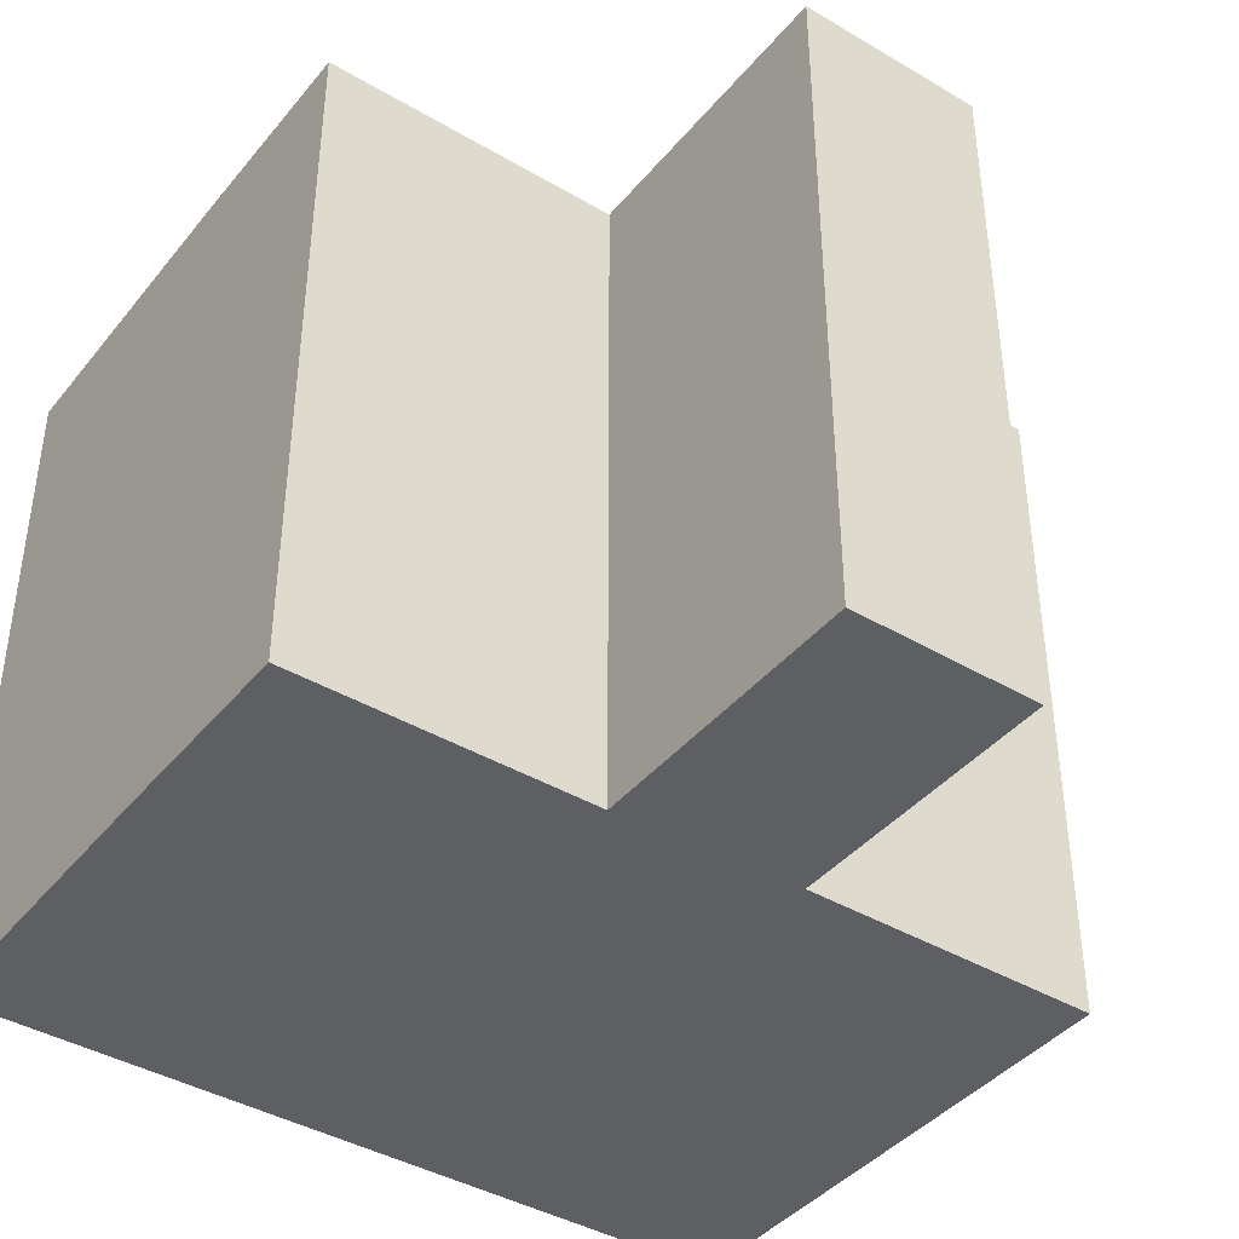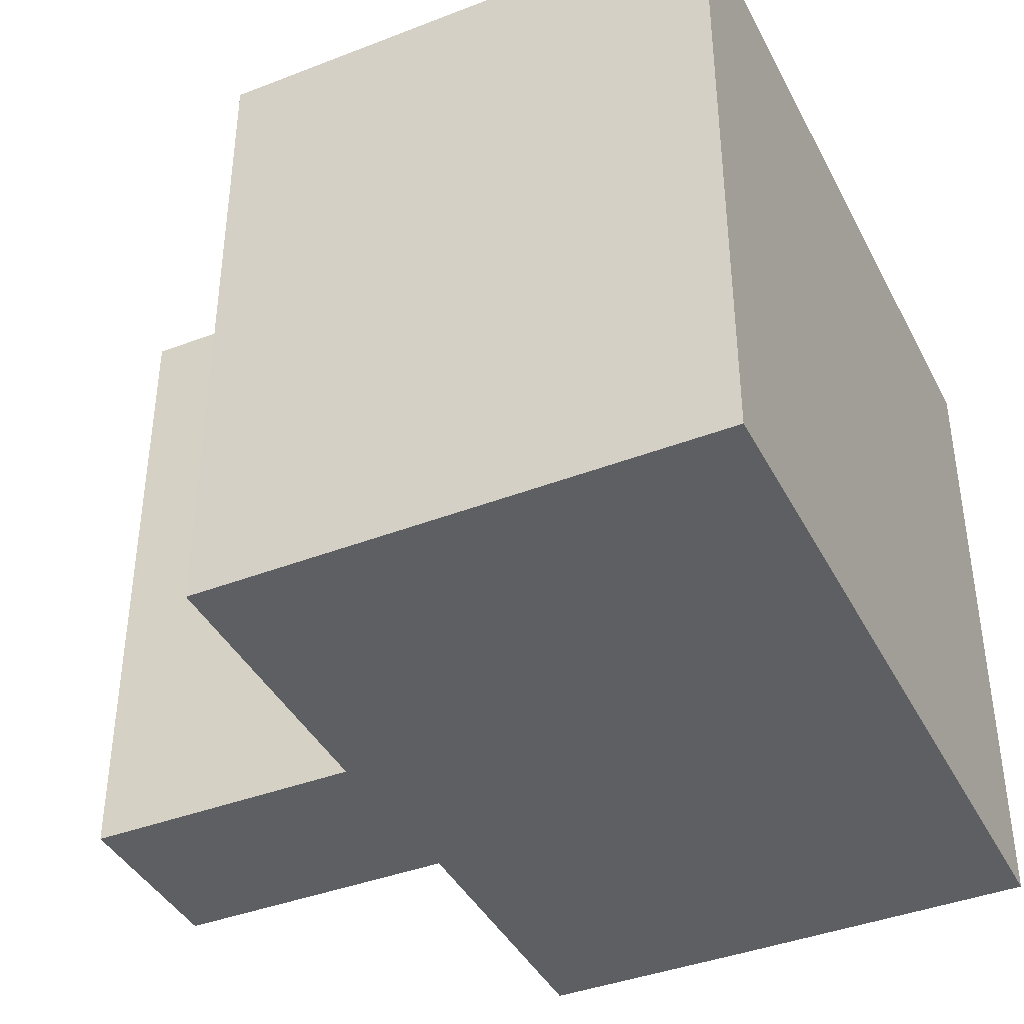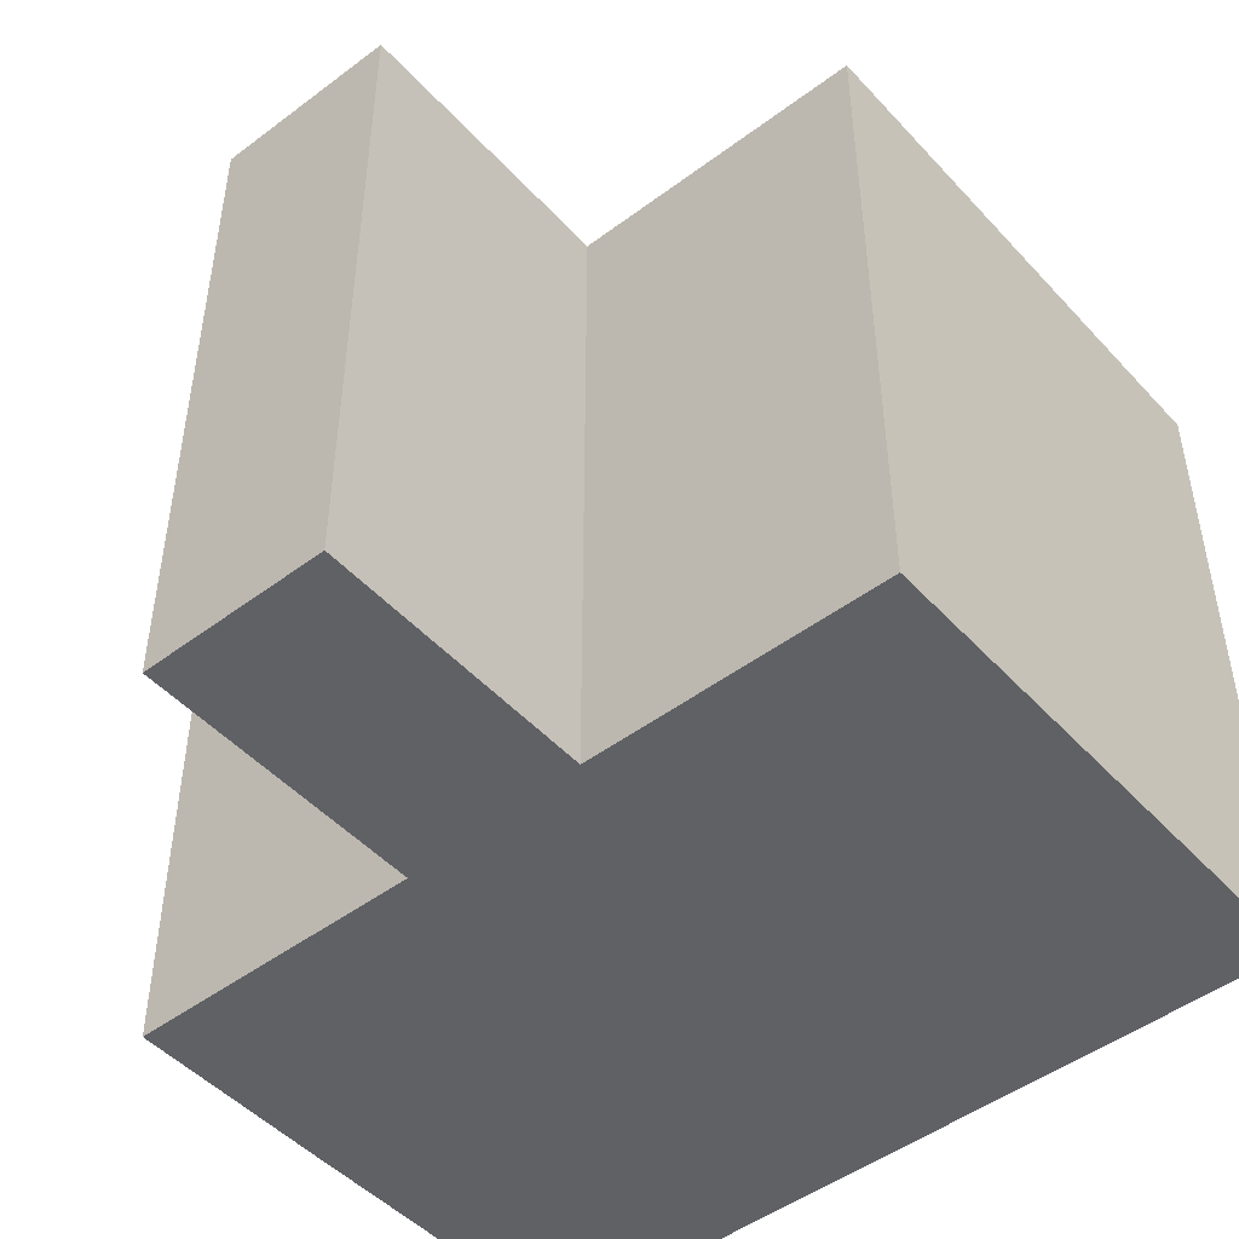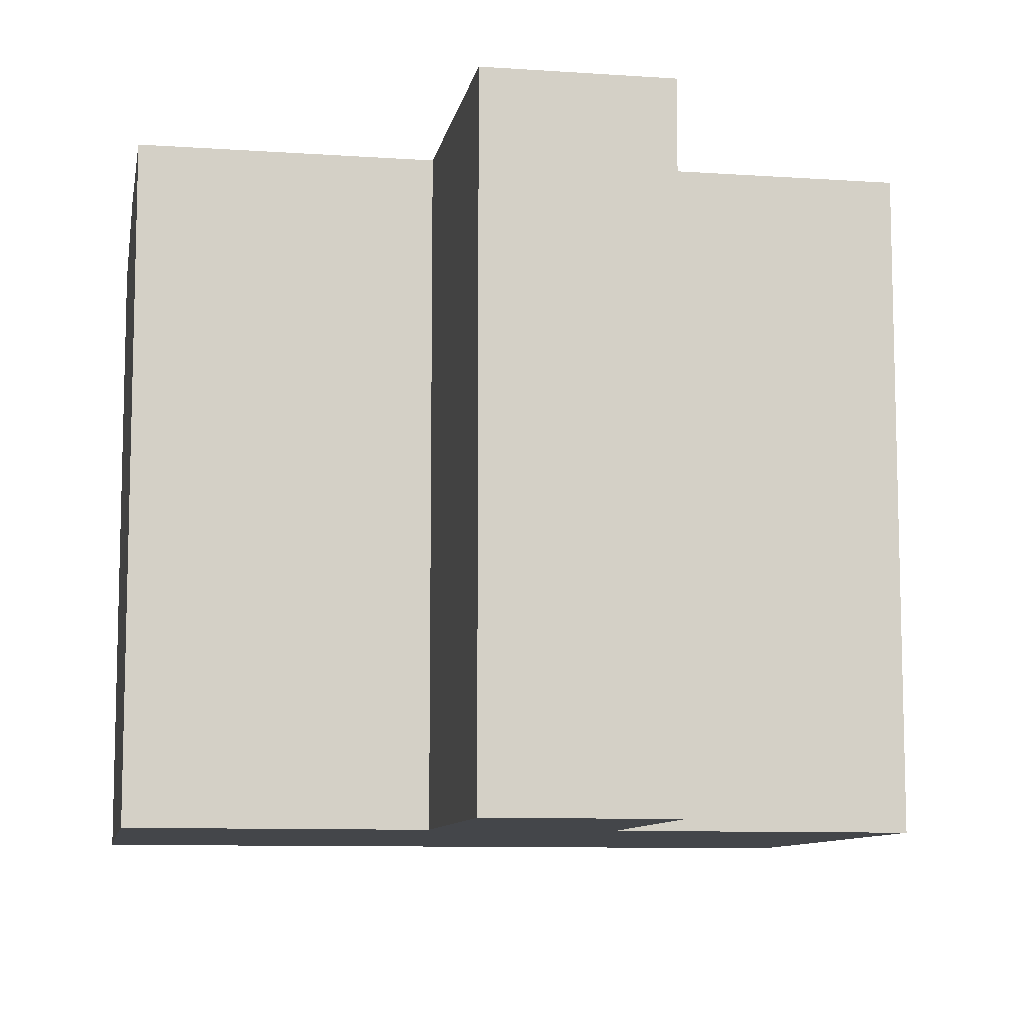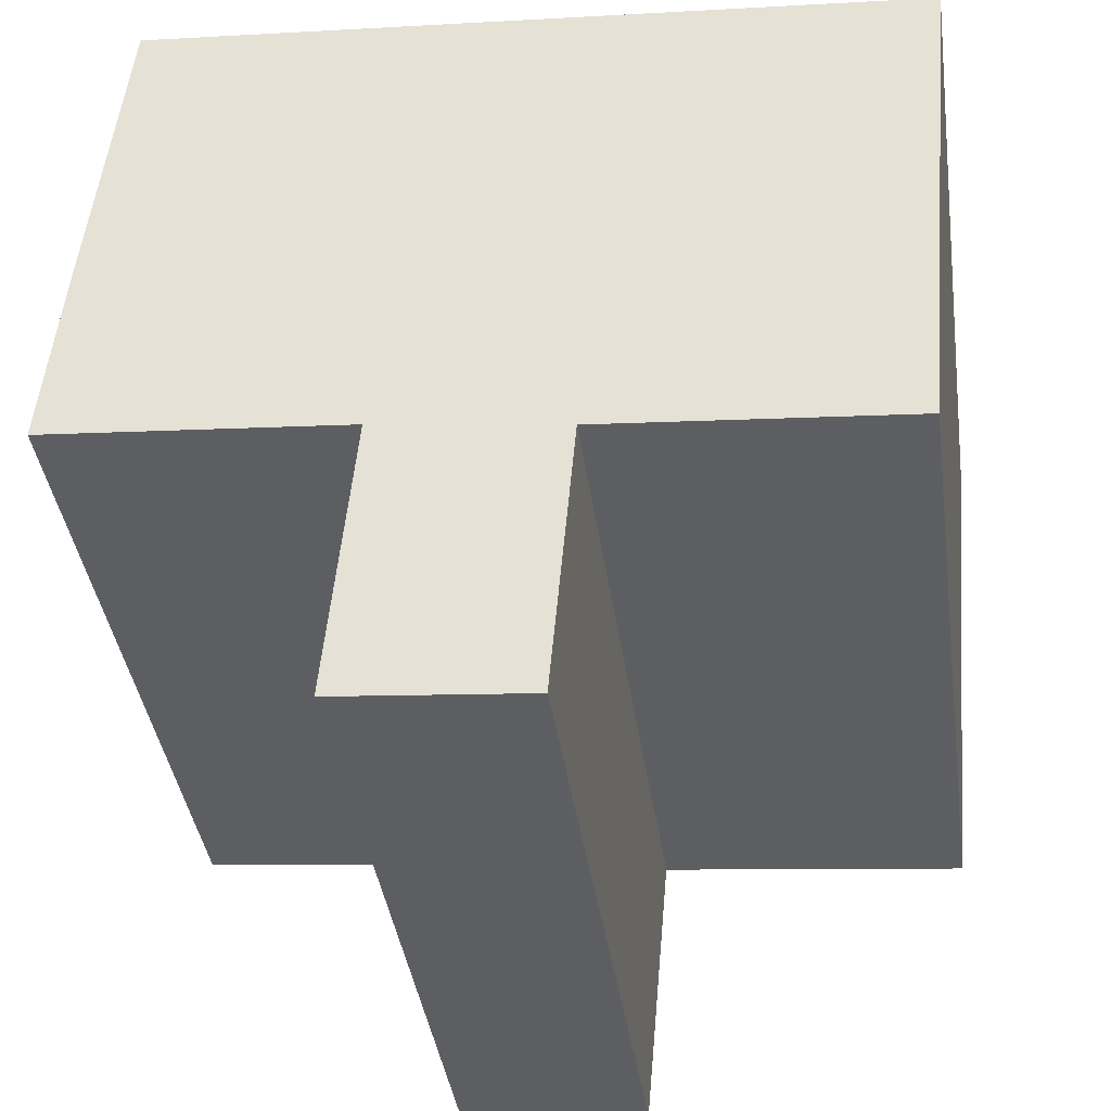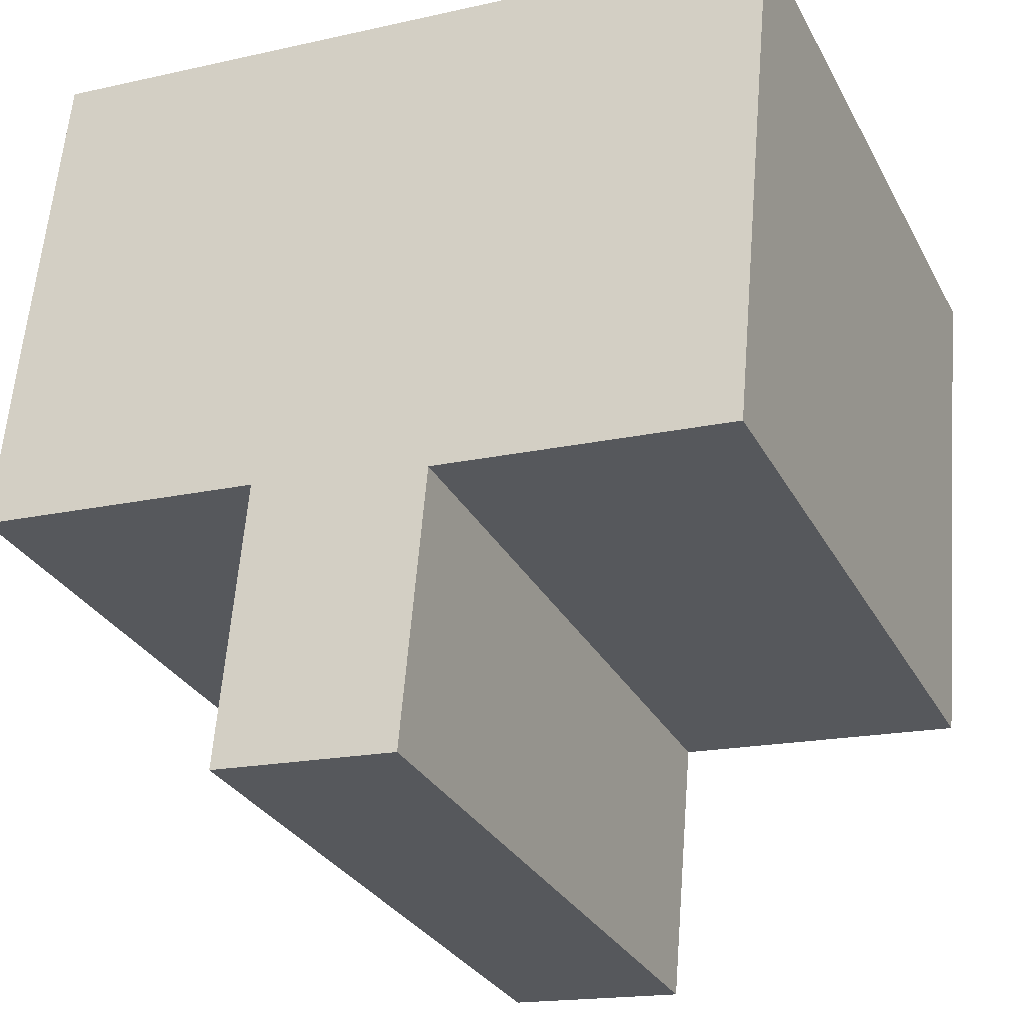
<metadata>
{"format":"obj","ext":"obj","renderer":"f3d","projection":"perspective","resolution":1024,"background":"white","views":[{"elev":-41.1,"azim":139.3,"up":"+Y"},{"elev":-40.4,"azim":-69.8,"up":"+Y"},{"elev":-48.0,"azim":-145.0,"up":"+Y"},{"elev":-9.4,"azim":164.8,"up":"+Y"},{"elev":-39.9,"azim":-171.9,"up":"+Z"},{"elev":-29.9,"azim":-156.3,"up":"+Z"}]}
</metadata>
<code>
v  8.492 11.6 -13.09
v  9.085 11.6 -8.349
v  9.493 11.6 -13
v  6.346 11.6 -13.28
v  5.939 11.6 -8.636
v  9.065 11.6 -8.118
v  13.82 11.6 -4.21
v  13.3 11.6 1.216
v  5.93 11.6 -8.532
v  5.849 11.6 -8.539
v  0.826 11.6 -8.979
v  8.351 11.6 0.763
v  5.014 11.6 0.458
v  0 11.6 7.1e-16
v  9.176 11.6 -8.108
v  14.13 11.6 -7.675
v  9.493 7.961e-16 -13
v  6.346 8.13e-16 -13.28
v  8.492 8.015e-16 -13.09
v  5.93 5.224e-16 -8.532
v  0.826 5.498e-16 -8.979
v  5.849 5.229e-16 -8.539
v  14.13 4.7e-16 -7.675
v  9.065 4.971e-16 -8.118
v  9.176 4.965e-16 -8.108
v  5.939 5.288e-16 -8.636
v  0 0 0
v  13.3 -7.446e-17 1.216
v  8.351 -4.672e-17 0.763
v  5.014 -2.804e-17 0.458
v  13.82 2.578e-16 -4.21
v  9.085 5.112e-16 -8.349
g defaultobject
f 1 2 3
f 2 1 4
f 2 4 5
f 2 5 6
f 6 5 7
f 7 5 8
f 8 5 9
f 8 9 10
f 8 10 11
f 8 11 12
f 12 11 13
f 13 11 14
f 15 7 16
f 7 15 6
f 17 1 3
f 1 17 4
f 4 17 18
f 18 17 19
f 20 10 9
f 10 20 11
f 11 20 21
f 21 20 22
f 23 15 16
f 15 23 6
f 6 23 24
f 24 23 25
f 18 5 4
f 5 18 9
f 9 18 20
f 20 18 26
f 21 14 11
f 14 21 27
f 27 13 14
f 13 27 12
f 12 27 8
f 8 27 28
f 28 27 29
f 29 27 30
f 28 7 8
f 7 28 16
f 16 28 23
f 23 28 31
f 2 17 3
f 17 2 6
f 17 6 32
f 32 6 24
f 29 31 28
f 31 29 30
f 31 30 27
f 31 27 21
f 31 21 24
f 31 24 25
f 31 25 23
f 24 21 22
f 24 22 20
f 24 20 32
f 20 17 32
f 17 20 26
f 17 26 18
f 17 18 19

</code>
